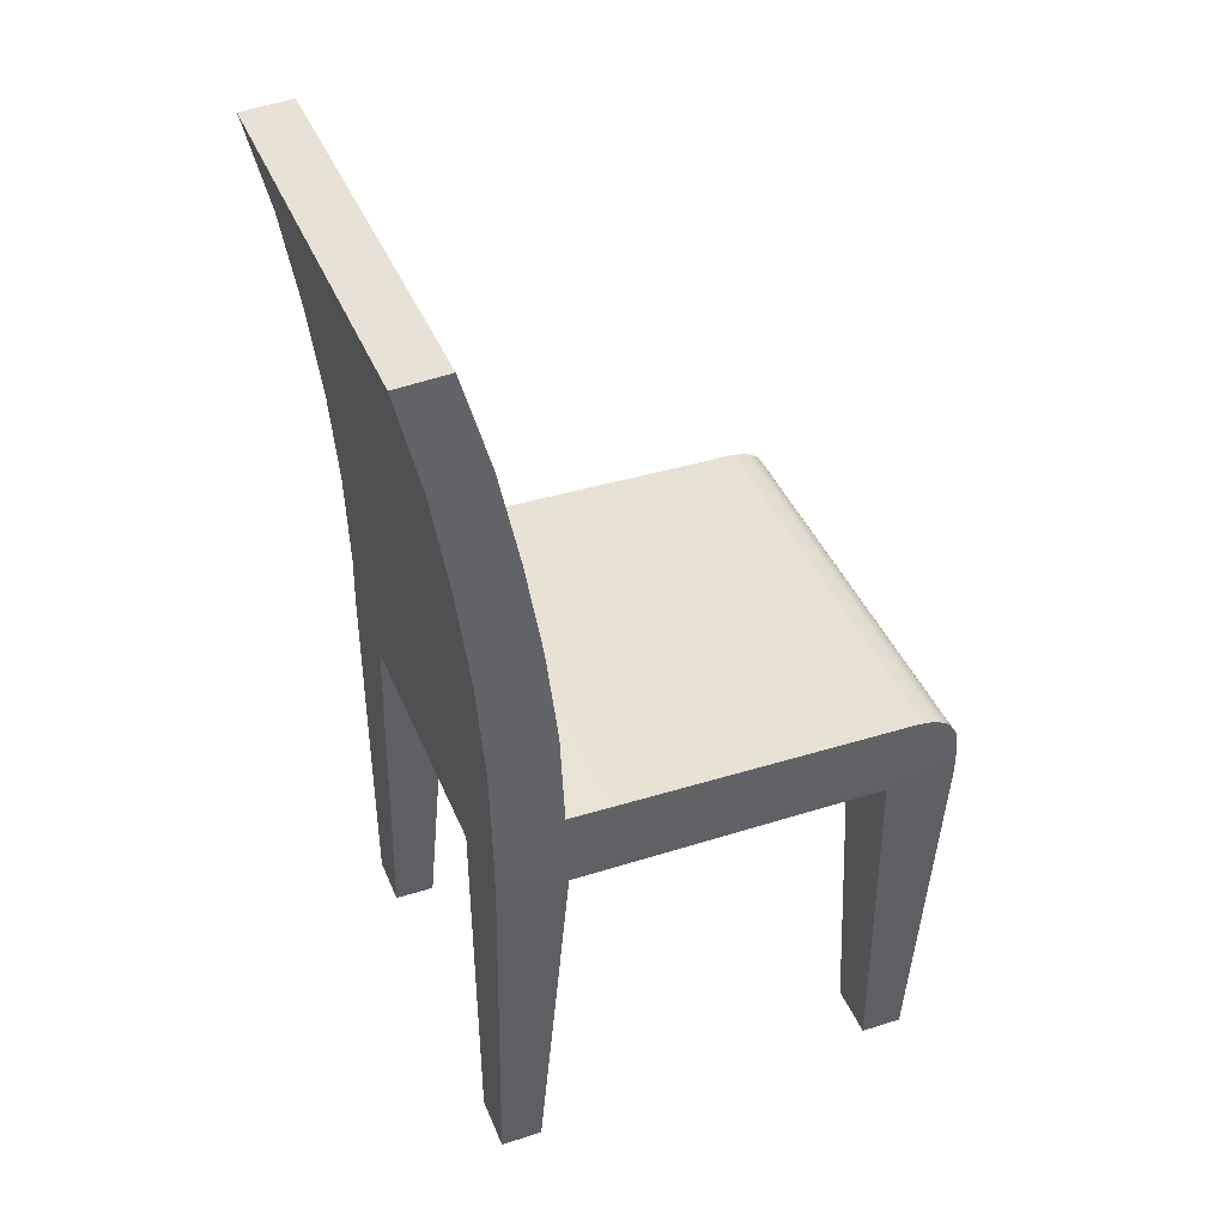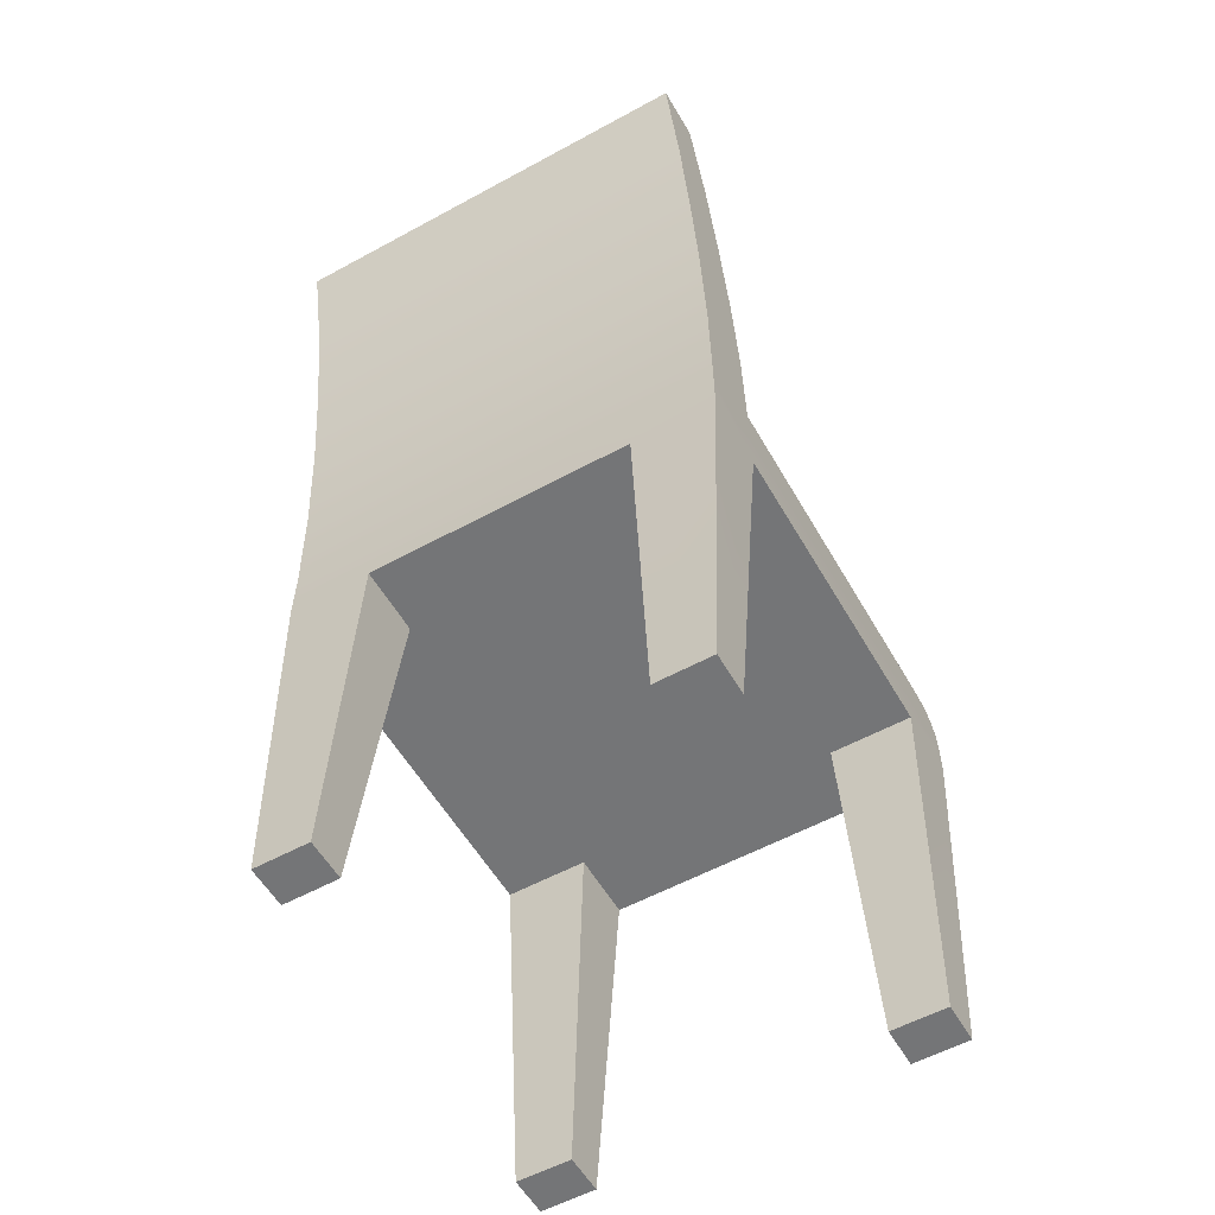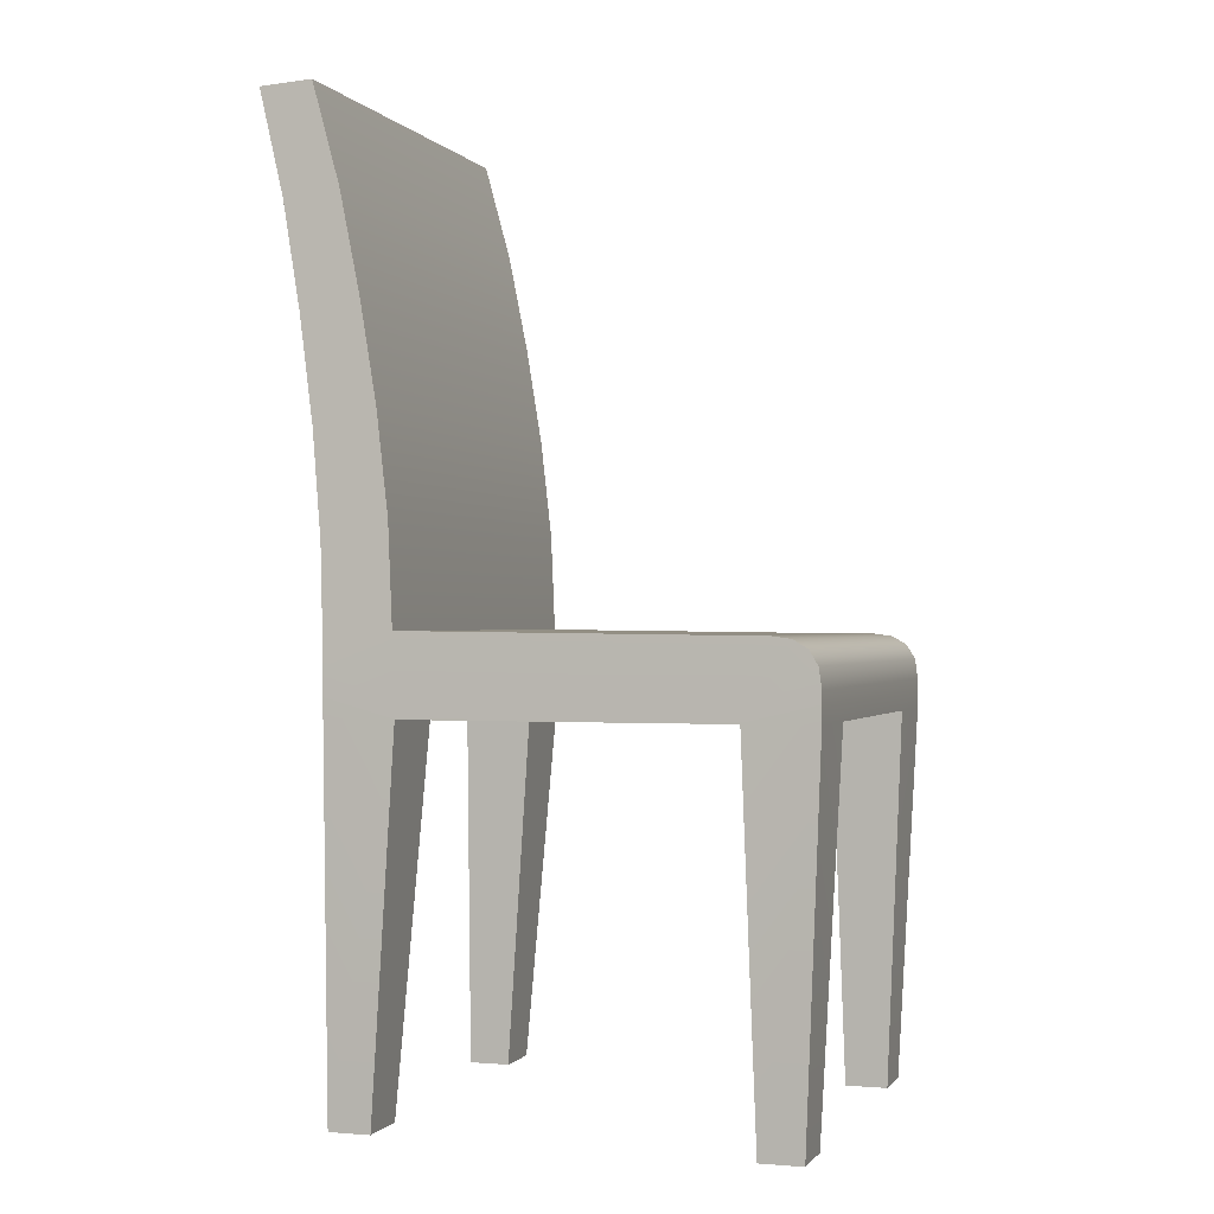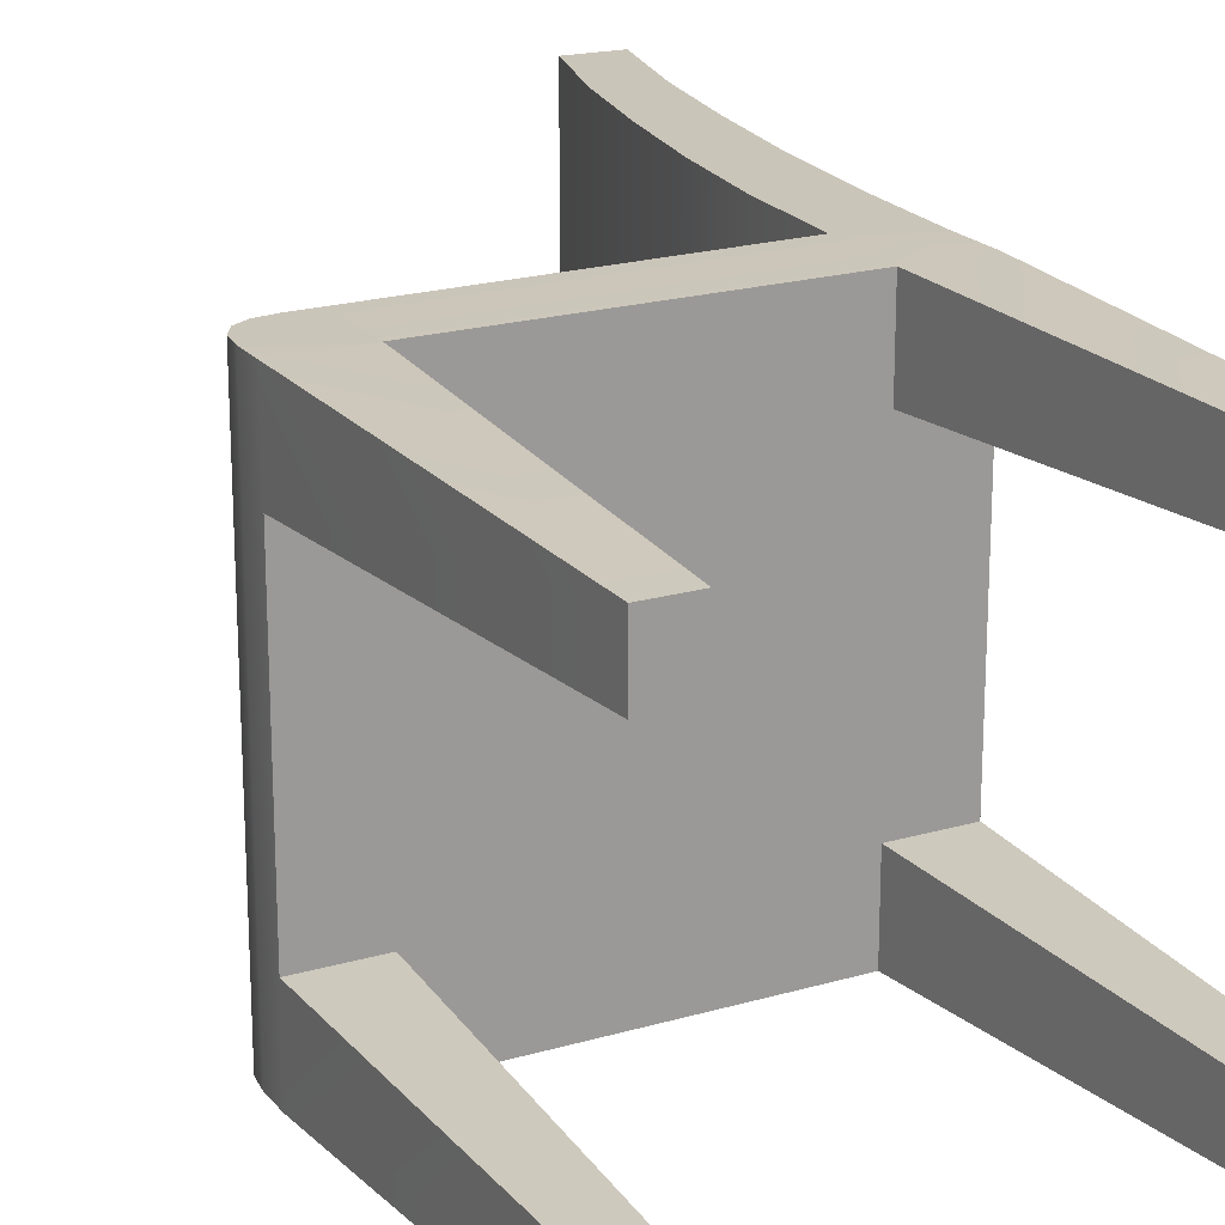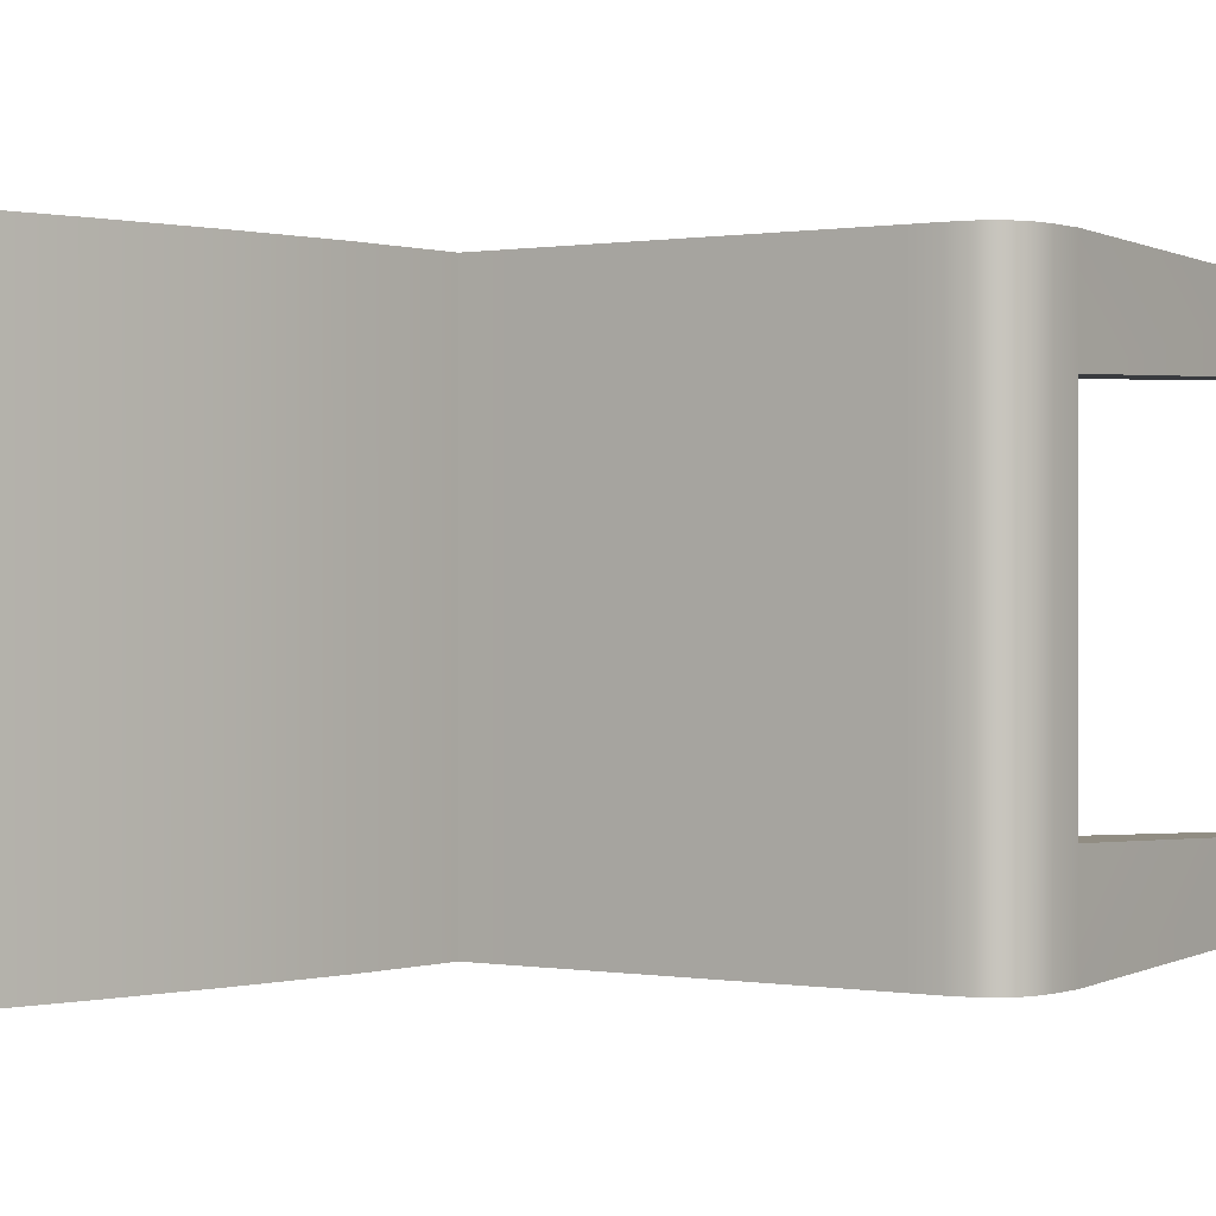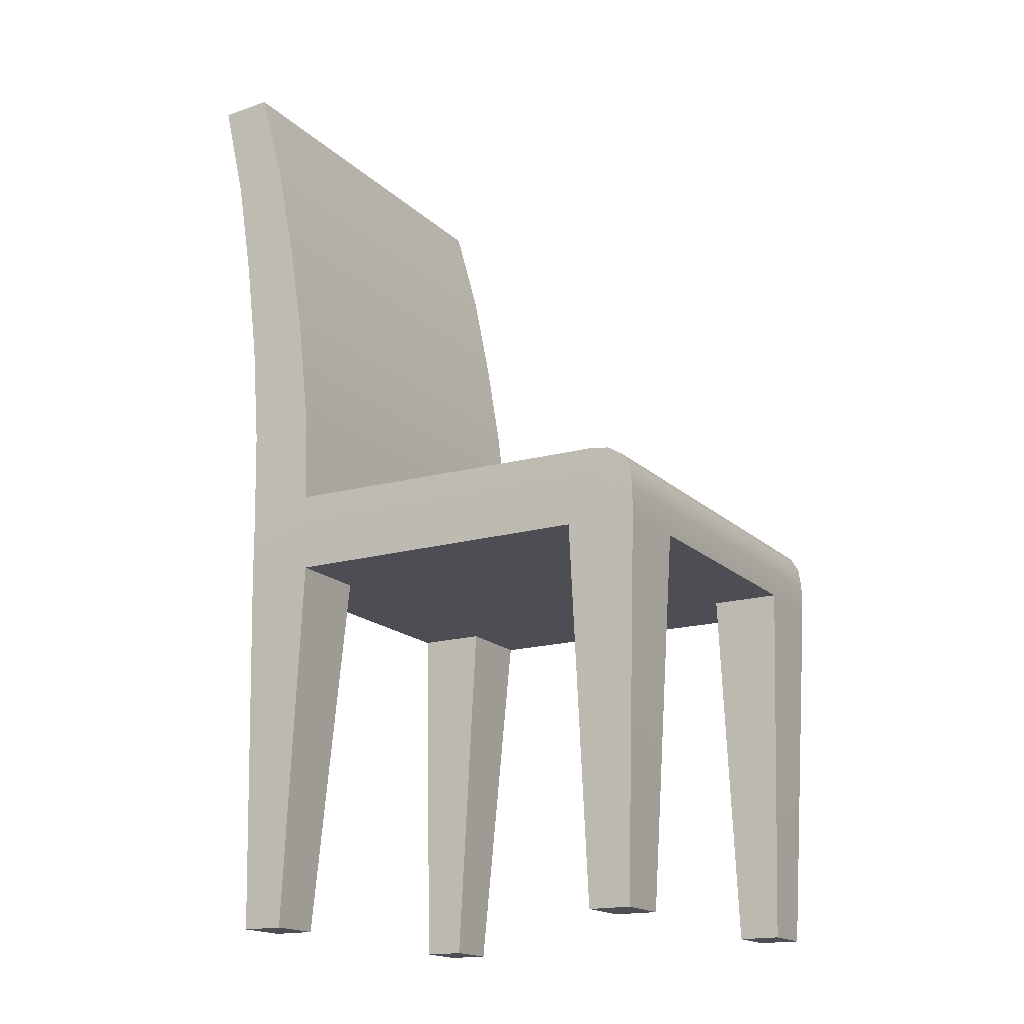
<metadata>
{"format":"obj","ext":"obj","renderer":"f3d","projection":"perspective","resolution":1024,"background":"white","views":[{"elev":40.9,"azim":158.8,"up":"+Y"},{"elev":-56.5,"azim":119.7,"up":"+Y"},{"elev":-0.4,"azim":-162.0,"up":"+Y"},{"elev":20.6,"azim":-27.8,"up":"+Z"},{"elev":0.3,"azim":-144.4,"up":"+Z"},{"elev":-17.3,"azim":-150.2,"up":"+Y"}]}
</metadata>
<code>
v  -0.1842 0.5105 0.1527
v  0.2492 0.5105 0.1527
v  0.2492 0.5105 0.2675
v  -0.1842 0.5105 0.2675
v  -0.1842 0.5105 -0.2166
v  0.2492 0.5105 -0.2166
v  0.3442 0.5105 -0.2166
v  0.3442 0.5105 0.1527
v  -0.1842 0.5105 -0.3314
v  0.2492 0.5105 -0.3314
v  0.2892 -0 -0.3119
v  0.3463 -0 -0.3119
v  0.3463 -0 -0.236
v  0.2892 -0 -0.236
v  0.4312 1.294 0.2675
v  0.4312 1.294 -0.3314
v  0.3598 1.298 -0.3314
v  0.3598 1.298 0.2675
v  -0.2808 0.5105 0.2675
v  -0.277 0.5784 0.2675
v  -0.2808 0.5511 0.2675
v  0.2524 0.6185 0.2675
v  -0.1842 0.6134 0.2675
v  0.3442 0.5105 0.2675
v  0.3432 0.5849 0.2675
v  0.3445 0.5842 -0.3314
v  0.3442 0.5105 -0.3314
v  -0.1842 0.6134 -0.3314
v  0.2524 0.6185 -0.3314
v  -0.2458 0.6096 -0.3314
v  -0.2185 0.6134 -0.3314
v  -0.2808 0.5105 0.1527
v  -0.2808 0.5105 -0.2166
v  0.3762 1.011 0.2675
v  0.2957 1.028 0.2675
v  0.2735 0.8916 0.2675
v  0.3586 0.8693 0.2675
v  0.3762 1.011 -0.3314
v  0.3586 0.8693 -0.3314
v  0.2735 0.8916 -0.3314
v  0.2957 1.028 -0.3314
v  0.3463 -0 0.1722
v  0.2892 -0 0.1722
v  0.2892 -0 0.2481
v  0.3463 -0 0.2481
v  -0.2564 -0 0.2481
v  -0.1989 -0 0.2481
v  -0.2564 -0 0.1722
v  -0.1989 -0 0.1722
v  -0.2564 -0 -0.236
v  -0.1989 -0 -0.236
v  -0.2808 0.5105 -0.3314
v  -0.1989 -0 -0.3119
v  -0.2564 -0 -0.3119
v  0.3989 1.153 0.2675
v  0.3229 1.163 0.2675
v  0.3477 0.727 0.2675
v  0.2581 0.7554 0.2675
v  0.3989 1.153 -0.3314
v  0.3477 0.727 -0.3314
v  0.3229 1.163 -0.3314
v  0.2581 0.7554 -0.3314
v  -0.277 0.5784 -0.3314
v  -0.2808 0.5511 -0.3314
v  -0.2185 0.6134 0.2675
v  -0.2458 0.6096 0.2675
v  -0.2653 0.5979 -0.3314
v  -0.2653 0.5979 0.2675
o Chair_01
g Chair_01
f 1 2 3
f 3 4 1
f 1 5 6
f 6 2 1
f 6 7 8
f 8 2 6
f 9 10 6
f 6 5 9
f 11 12 13
f 13 14 11
f 15 16 17
f 17 18 15
f 19 4 4
f 4 20 21
f 19 4 21
f 4 3 22
f 22 23 4
f 24 25 22
f 22 3 24
f 8 7 26
f 26 25 8
f 7 27 26
f 10 9 28
f 28 29 10
f 30 31 28
f 28 9 30
f 5 1 32
f 32 33 5
f 10 29 26
f 26 27 10
f 34 35 36
f 36 37 34
f 38 34 37
f 37 39 38
f 40 41 38
f 38 39 40
f 2 8 42
f 42 43 2
f 24 3 44
f 44 45 24
f 7 6 14
f 14 13 7
f 10 11 14
f 14 6 10
f 10 27 12
f 12 11 10
f 4 19 46
f 46 47 4
f 32 48 46
f 46 19 32
f 32 1 49
f 49 48 32
f 5 33 50
f 50 51 5
f 52 9 53
f 53 54 52
f 55 15 18
f 18 56 55
f 55 56 35
f 35 34 55
f 22 25 57
f 57 58 22
f 58 57 37
f 37 36 58
f 16 15 55
f 55 59 16
f 59 55 34
f 34 38 59
f 25 26 60
f 60 57 25
f 57 60 39
f 39 37 57
f 17 16 59
f 59 61 17
f 41 61 59
f 59 38 41
f 60 26 29
f 29 62 60
f 39 60 62
f 62 40 39
f 21 32 19
f 21 20 63
f 63 64 21
f 48 49 47
f 47 46 48
f 49 1 4
f 4 47 49
f 2 43 44
f 44 3 2
f 43 42 45
f 45 44 43
f 42 8 24
f 24 45 42
f 24 8 25
f 51 50 54
f 54 53 51
f 7 13 12
f 12 27 7
f 5 51 53
f 53 9 5
f 50 33 52
f 52 54 50
f 32 21 64
f 64 33 32
f 64 52 33
f 56 18 17
f 17 61 56
f 61 41 35
f 35 56 61
f 41 40 36
f 36 35 41
f 40 62 58
f 58 36 40
f 58 62 29
f 29 22 58
f 22 29 28
f 28 23 22
f 23 28 31
f 31 65 23
f 65 31 30
f 30 66 65
f 66 30 67
f 67 68 66
f 68 67 63
f 63 20 68
f 4 4 23
f 4 23 65
f 4 65 66
f 68 20 4
f 4 66 68
f 63 67 30
f 30 9 63
f 52 64 63
f 63 9 52

</code>
